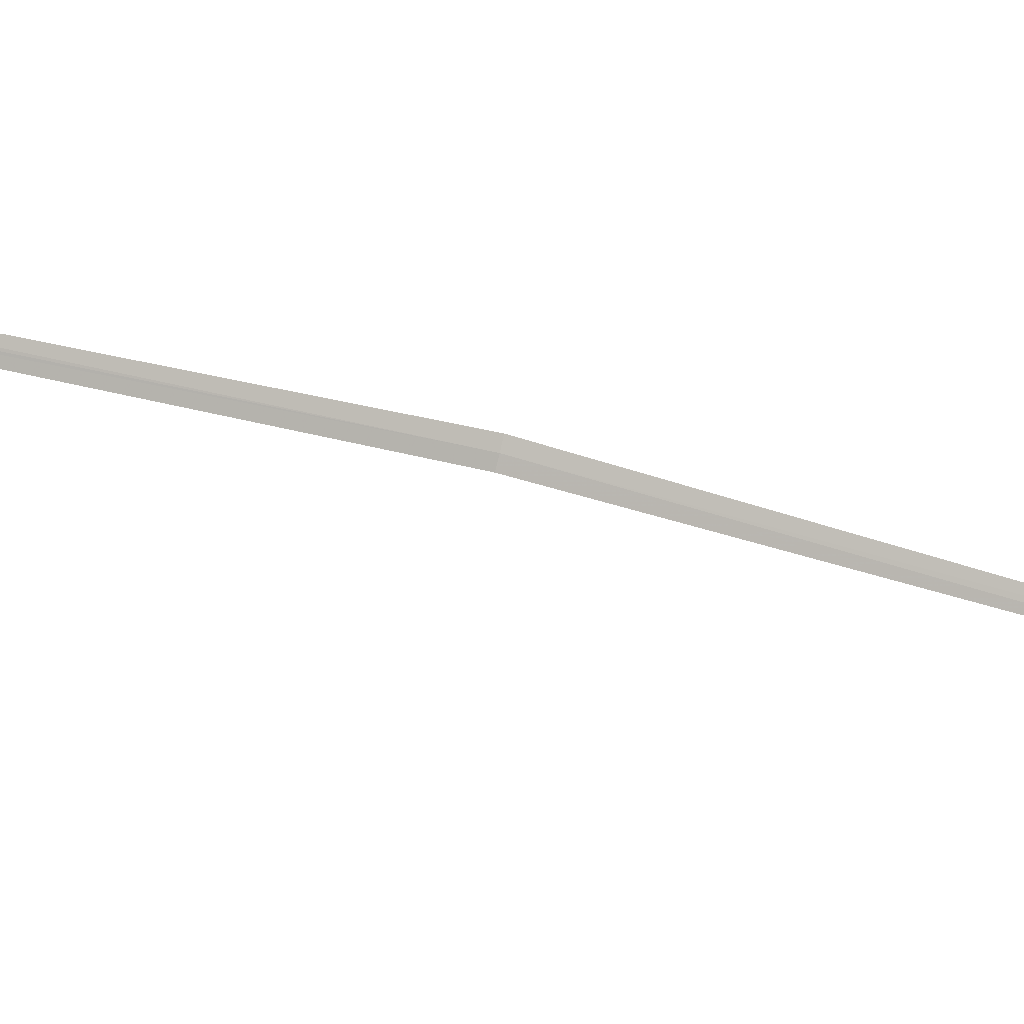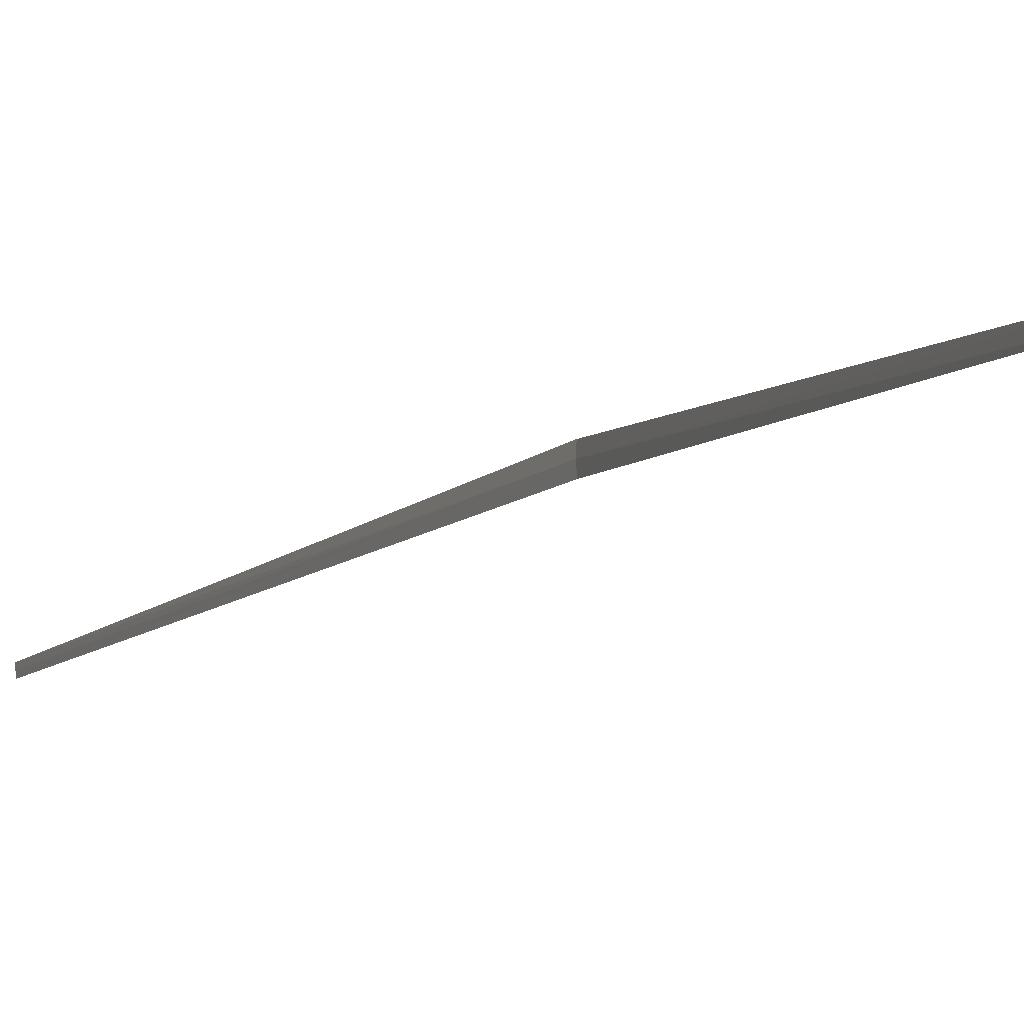
<metadata>
{"format":"obj","ext":"obj","renderer":"f3d","projection":"perspective","resolution":1024,"background":"white","views":[{"elev":-1.5,"azim":55.5,"up":"+Y"},{"elev":-20.1,"azim":145.4,"up":"+Y"}]}
</metadata>
<code>
v 6.417 -5.542 36.93
v 8.349 -7.394 29.6
v 8.337 -7.483 29.62
v 6.399 -5.634 36.95
v 5.046 -4.269 44.51
v 6.426 -5.449 36.91
v 5.062 -4.174 44.5
v 5.055 -4.222 44.51
f 1 3 2
f 1 5 4
f 1 2 6
f 1 6 7
f 1 4 3
f 1 8 5
f 1 7 8

</code>
